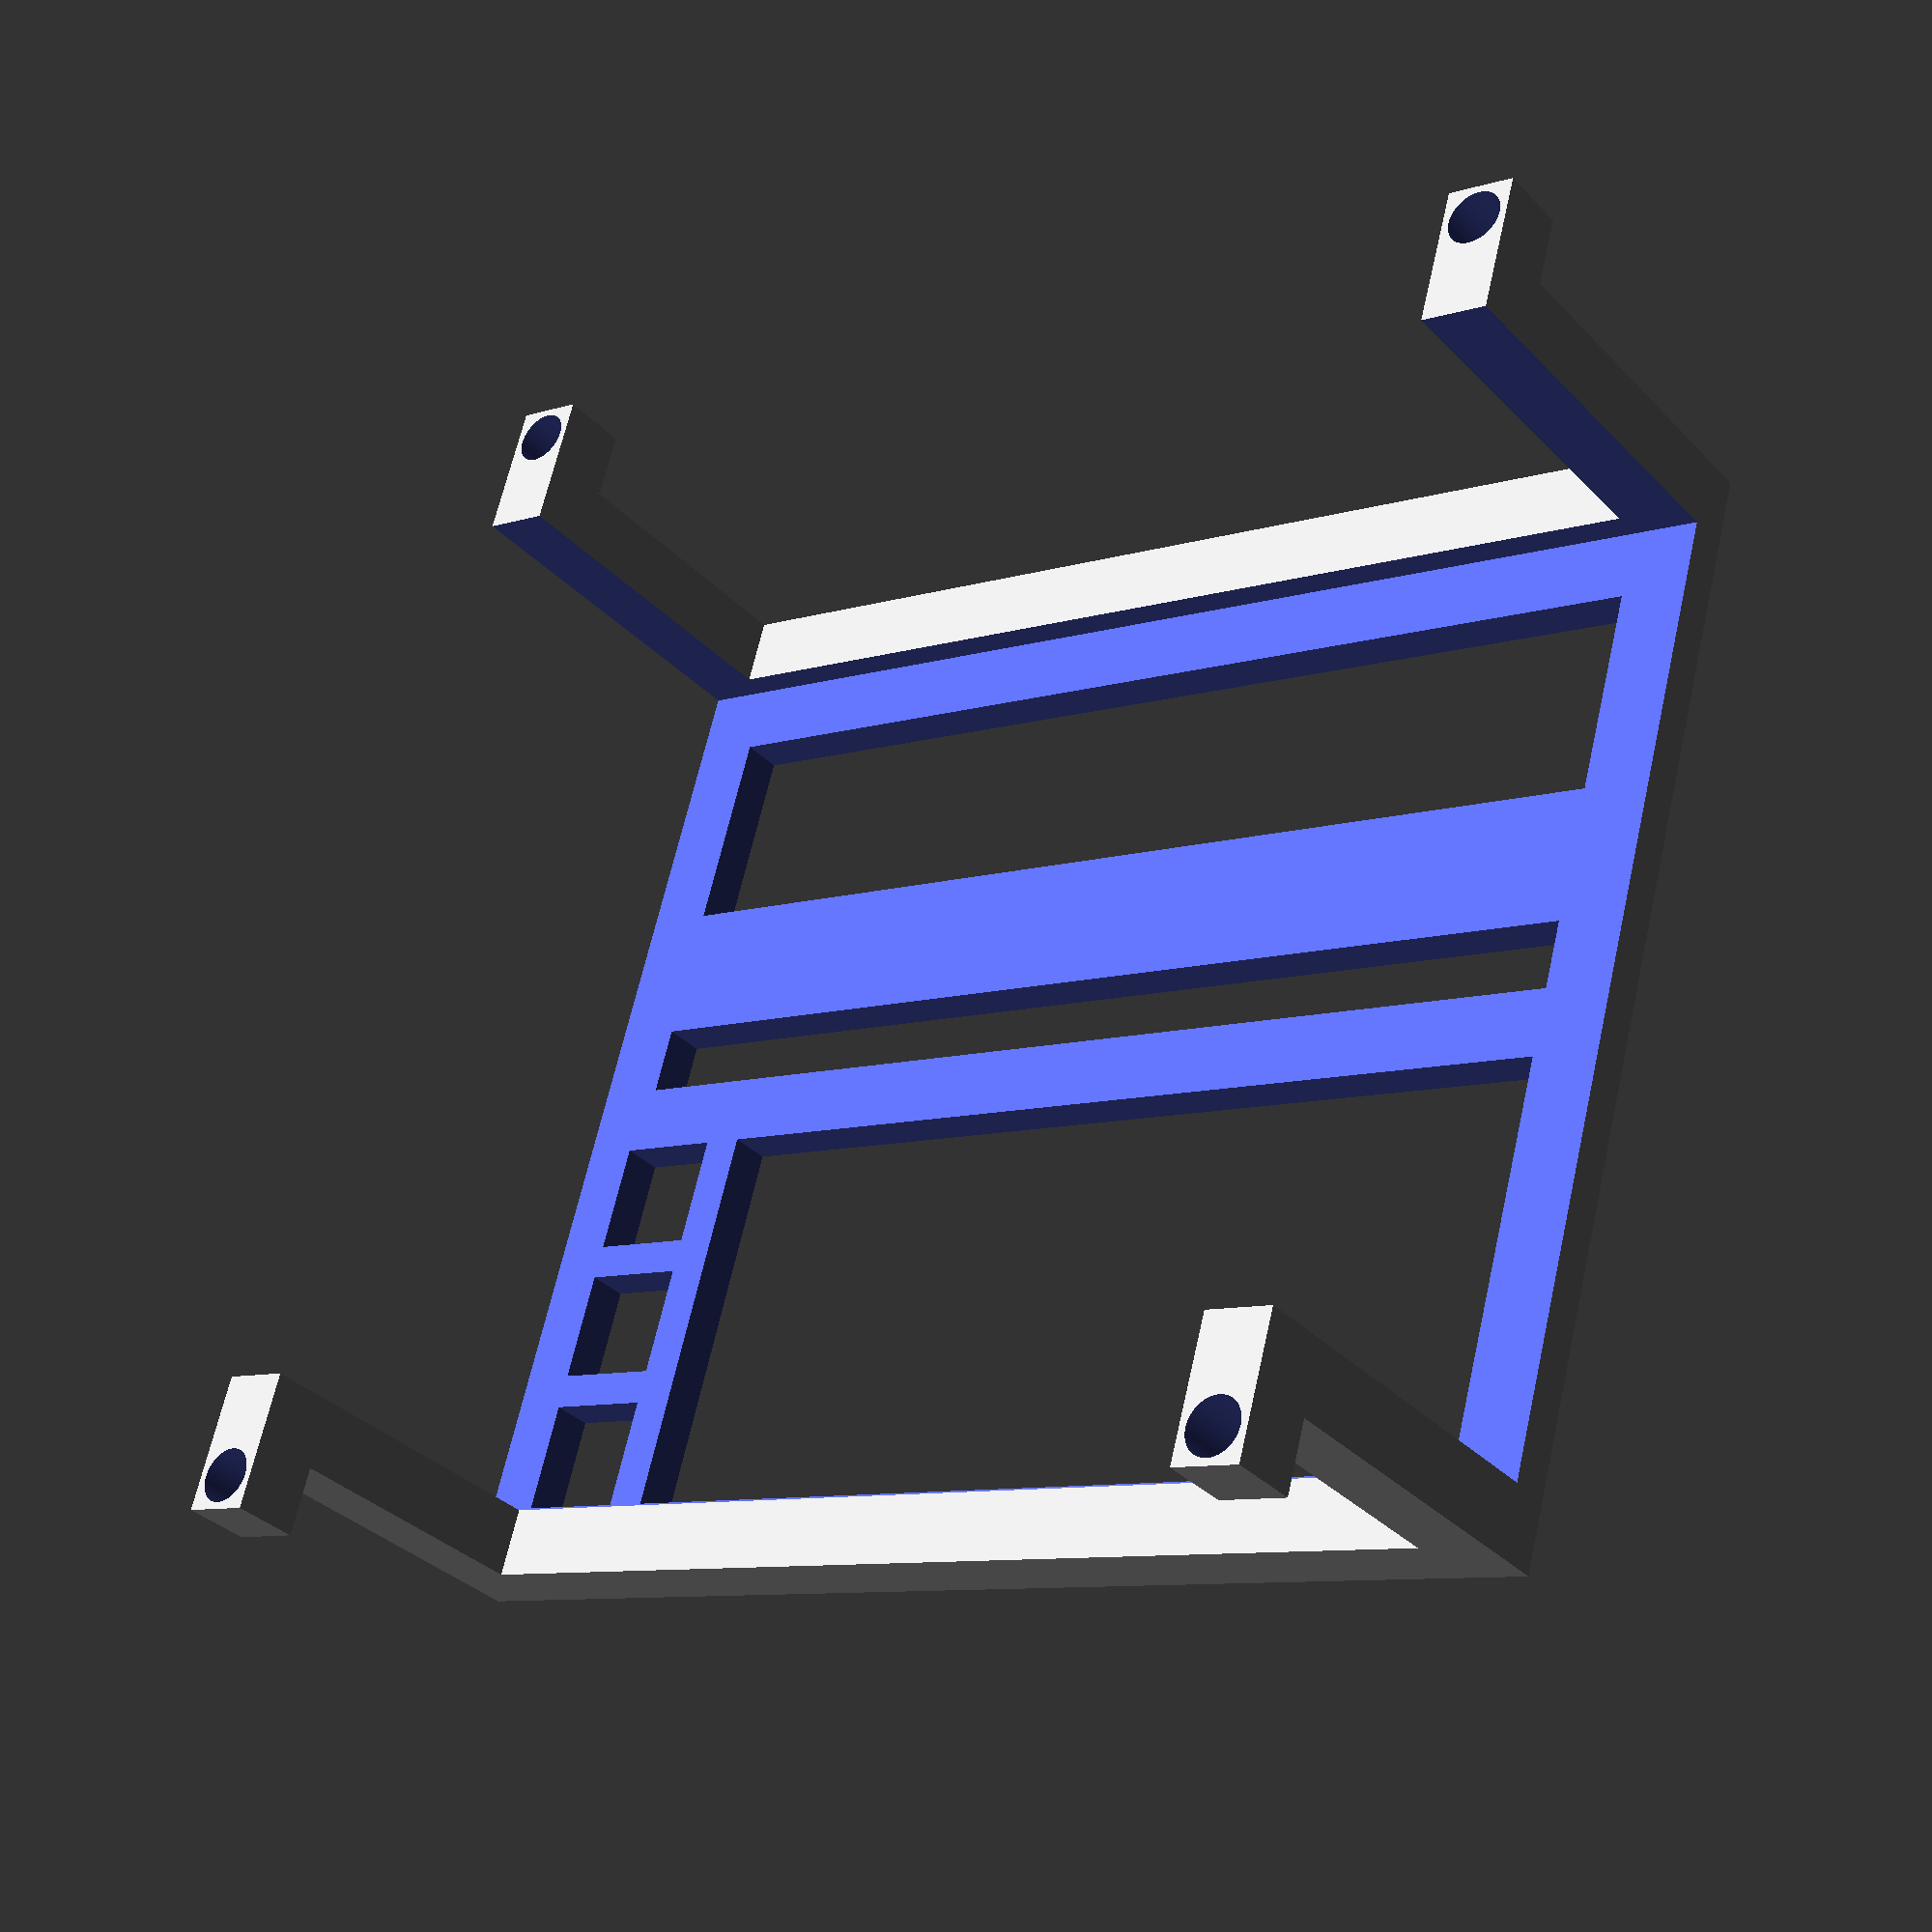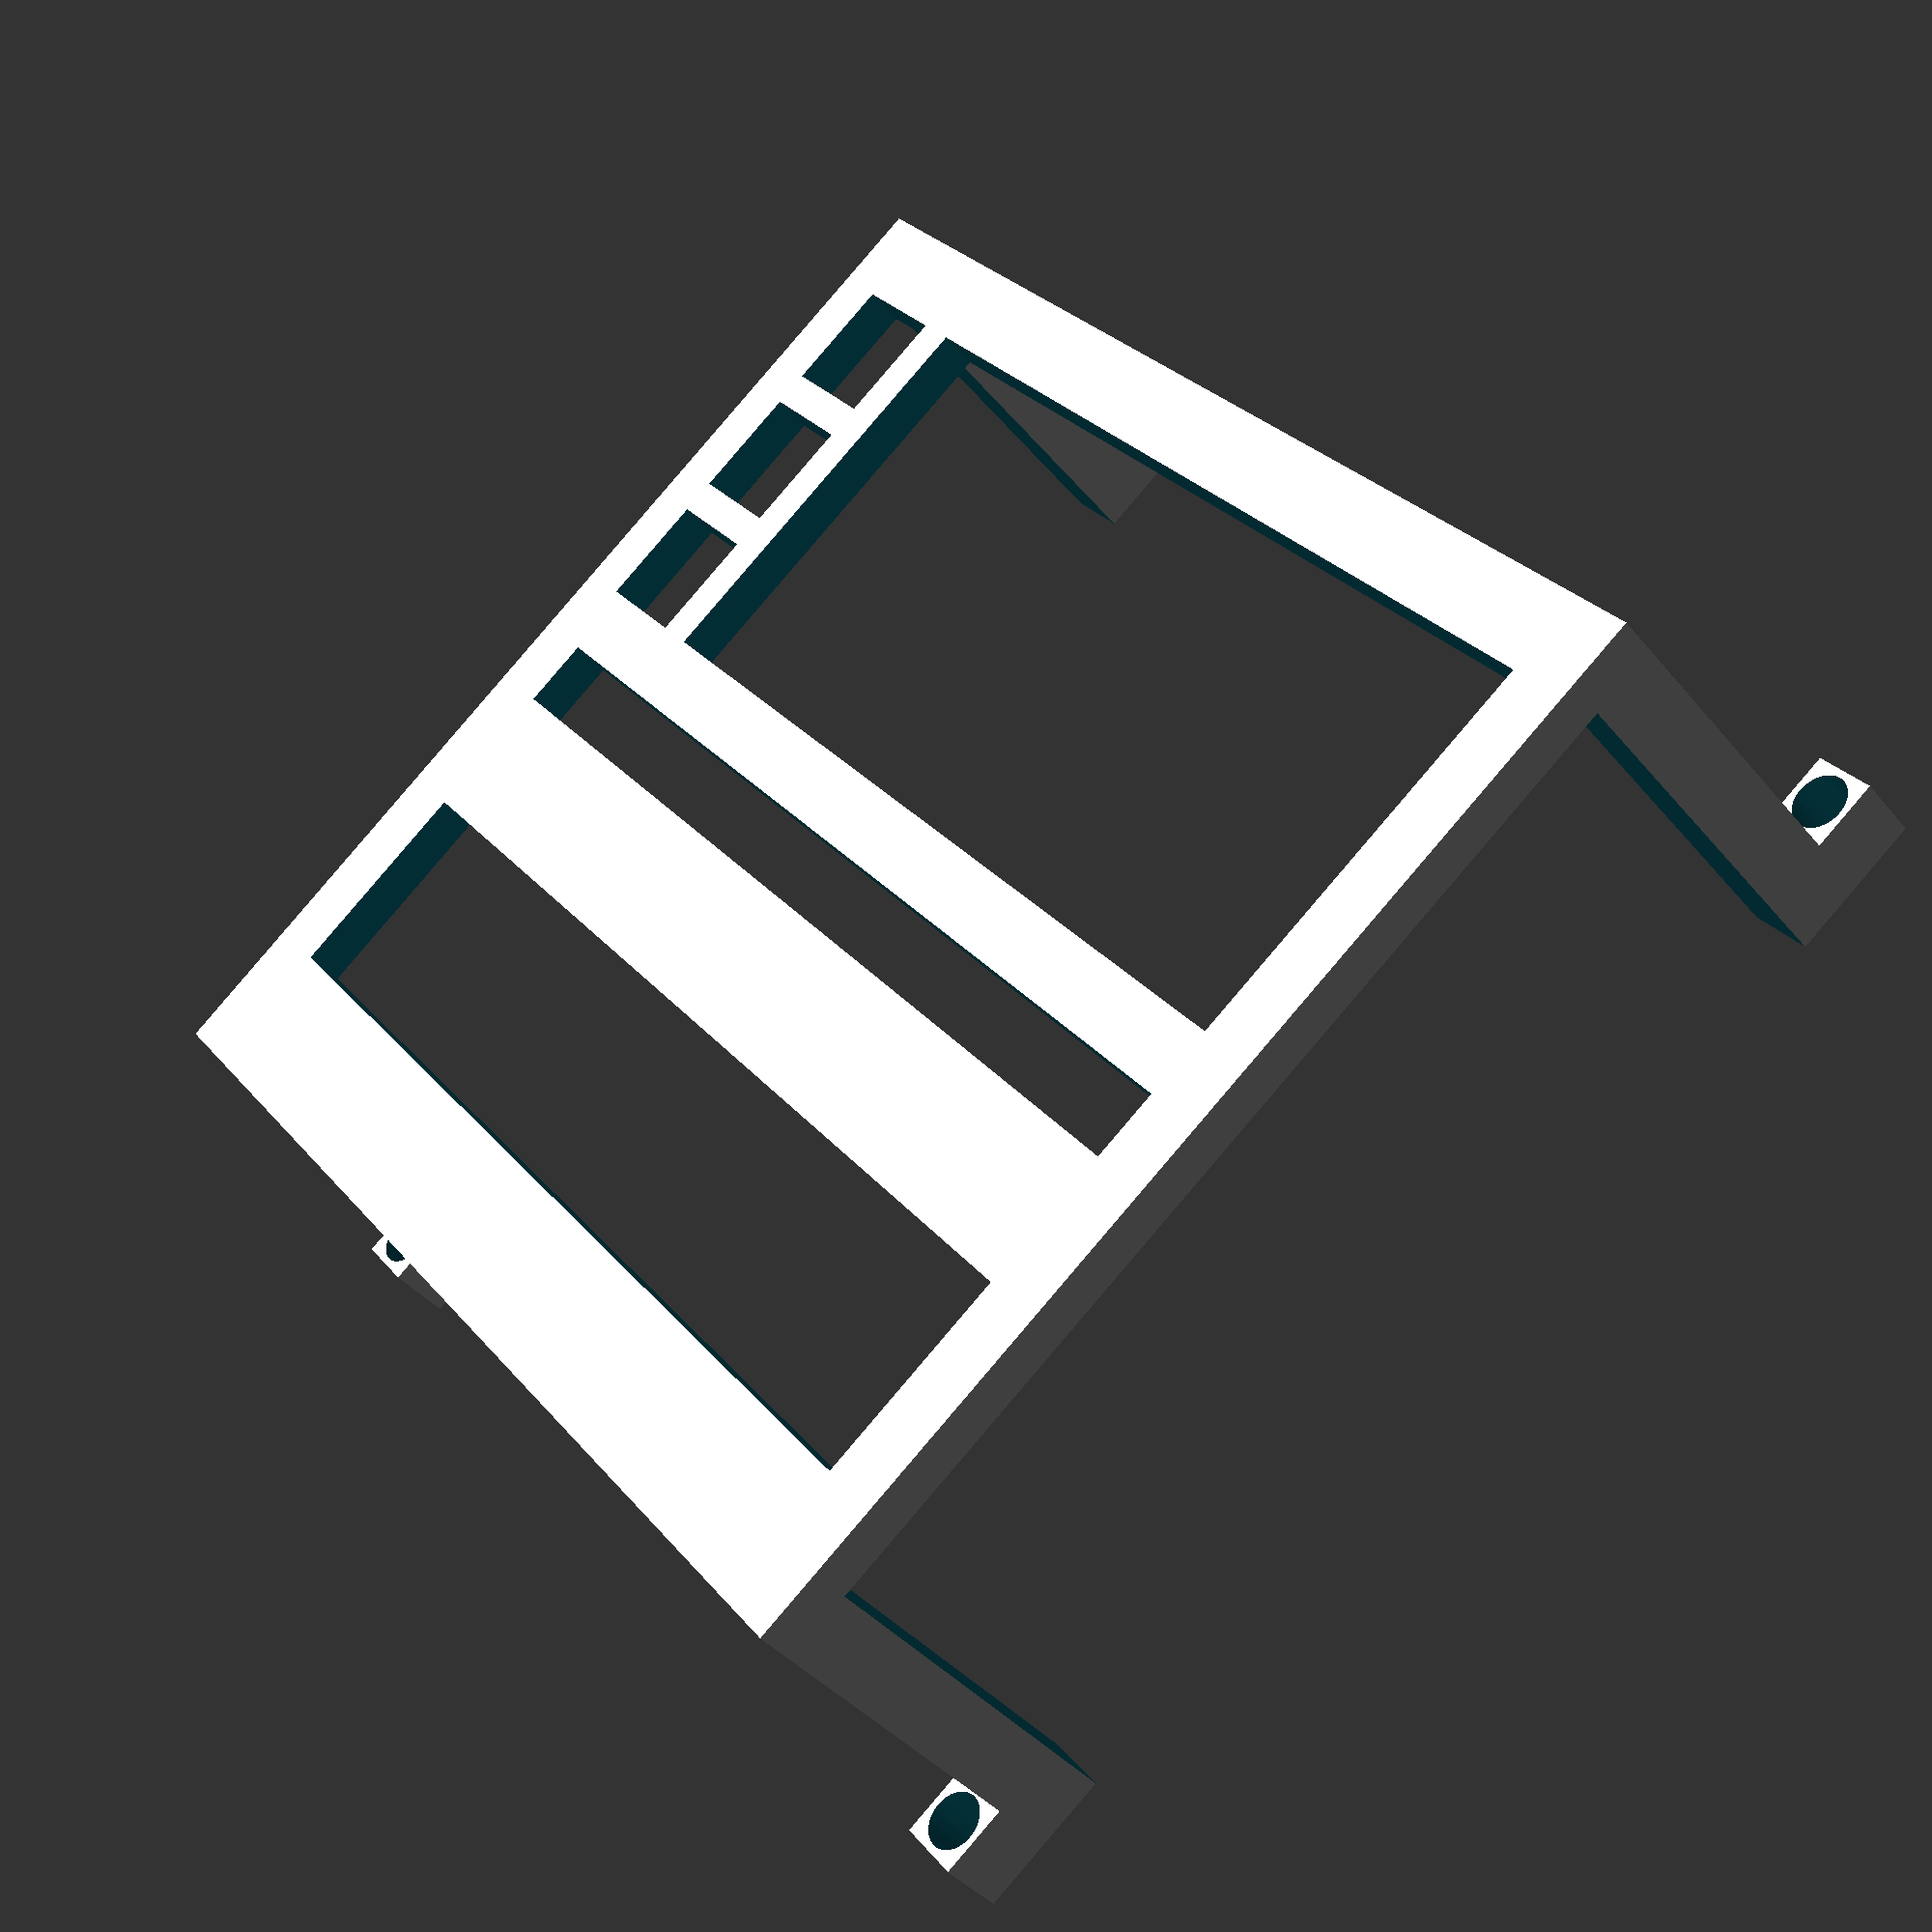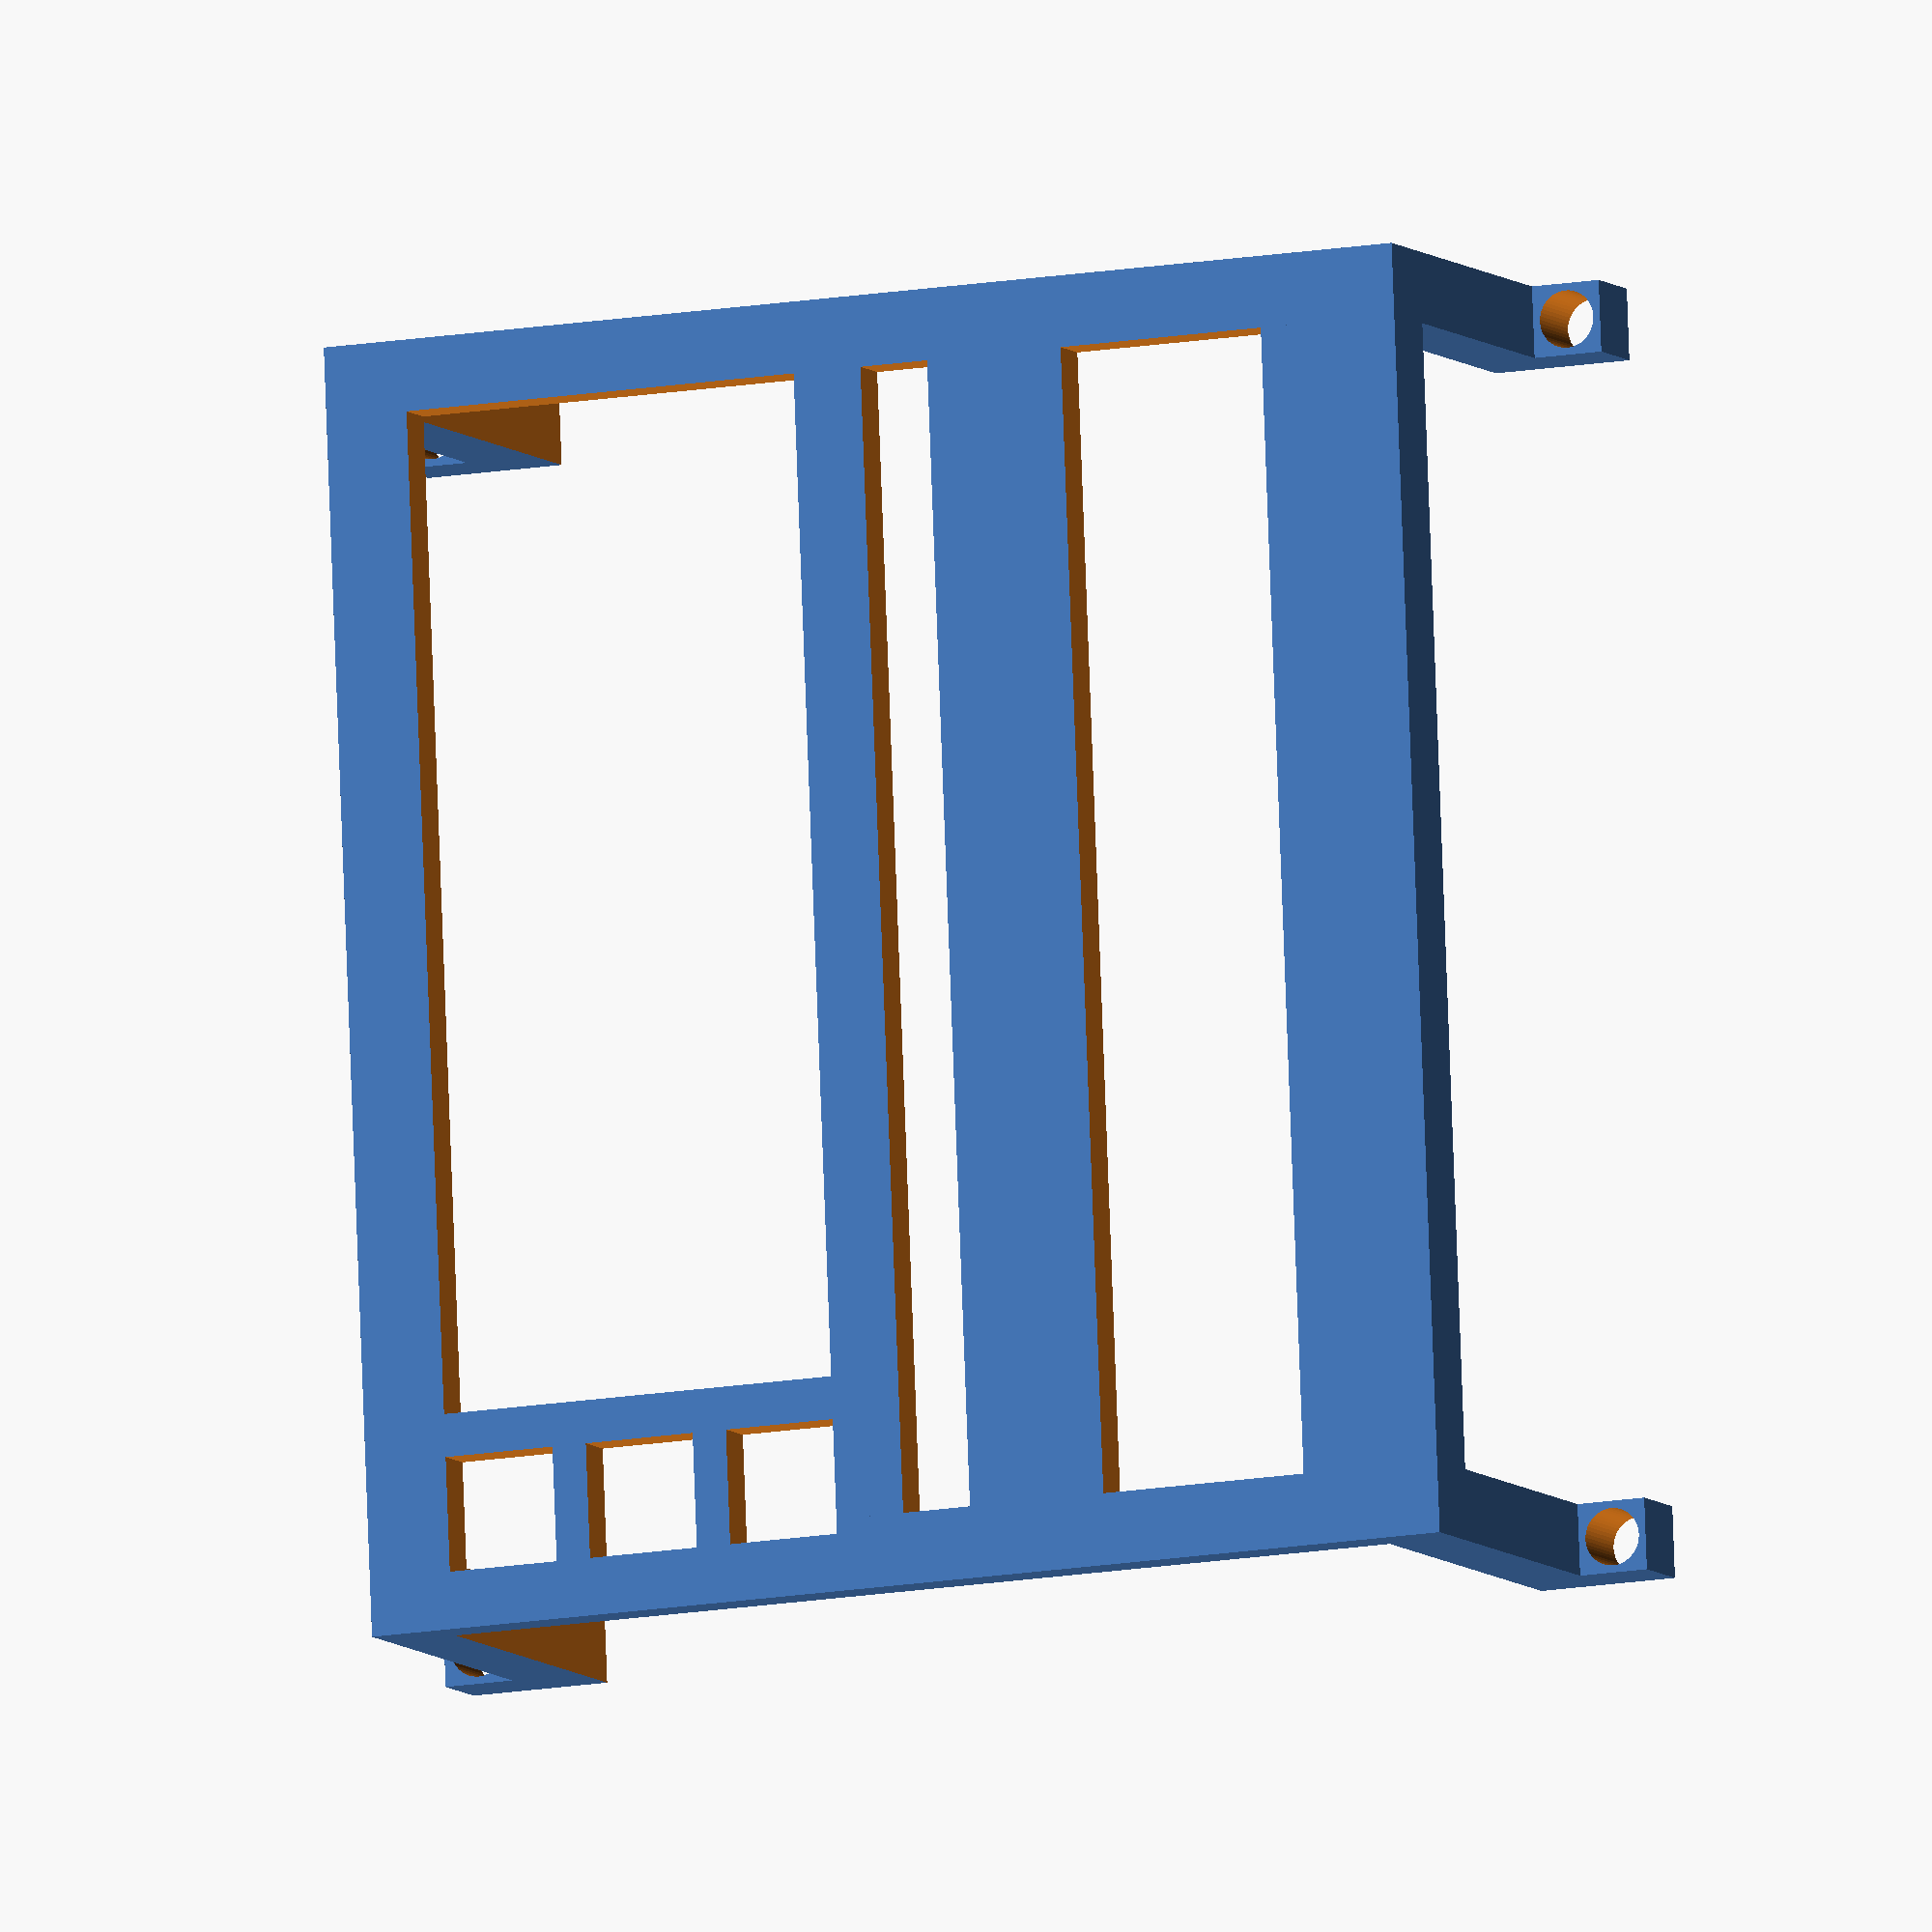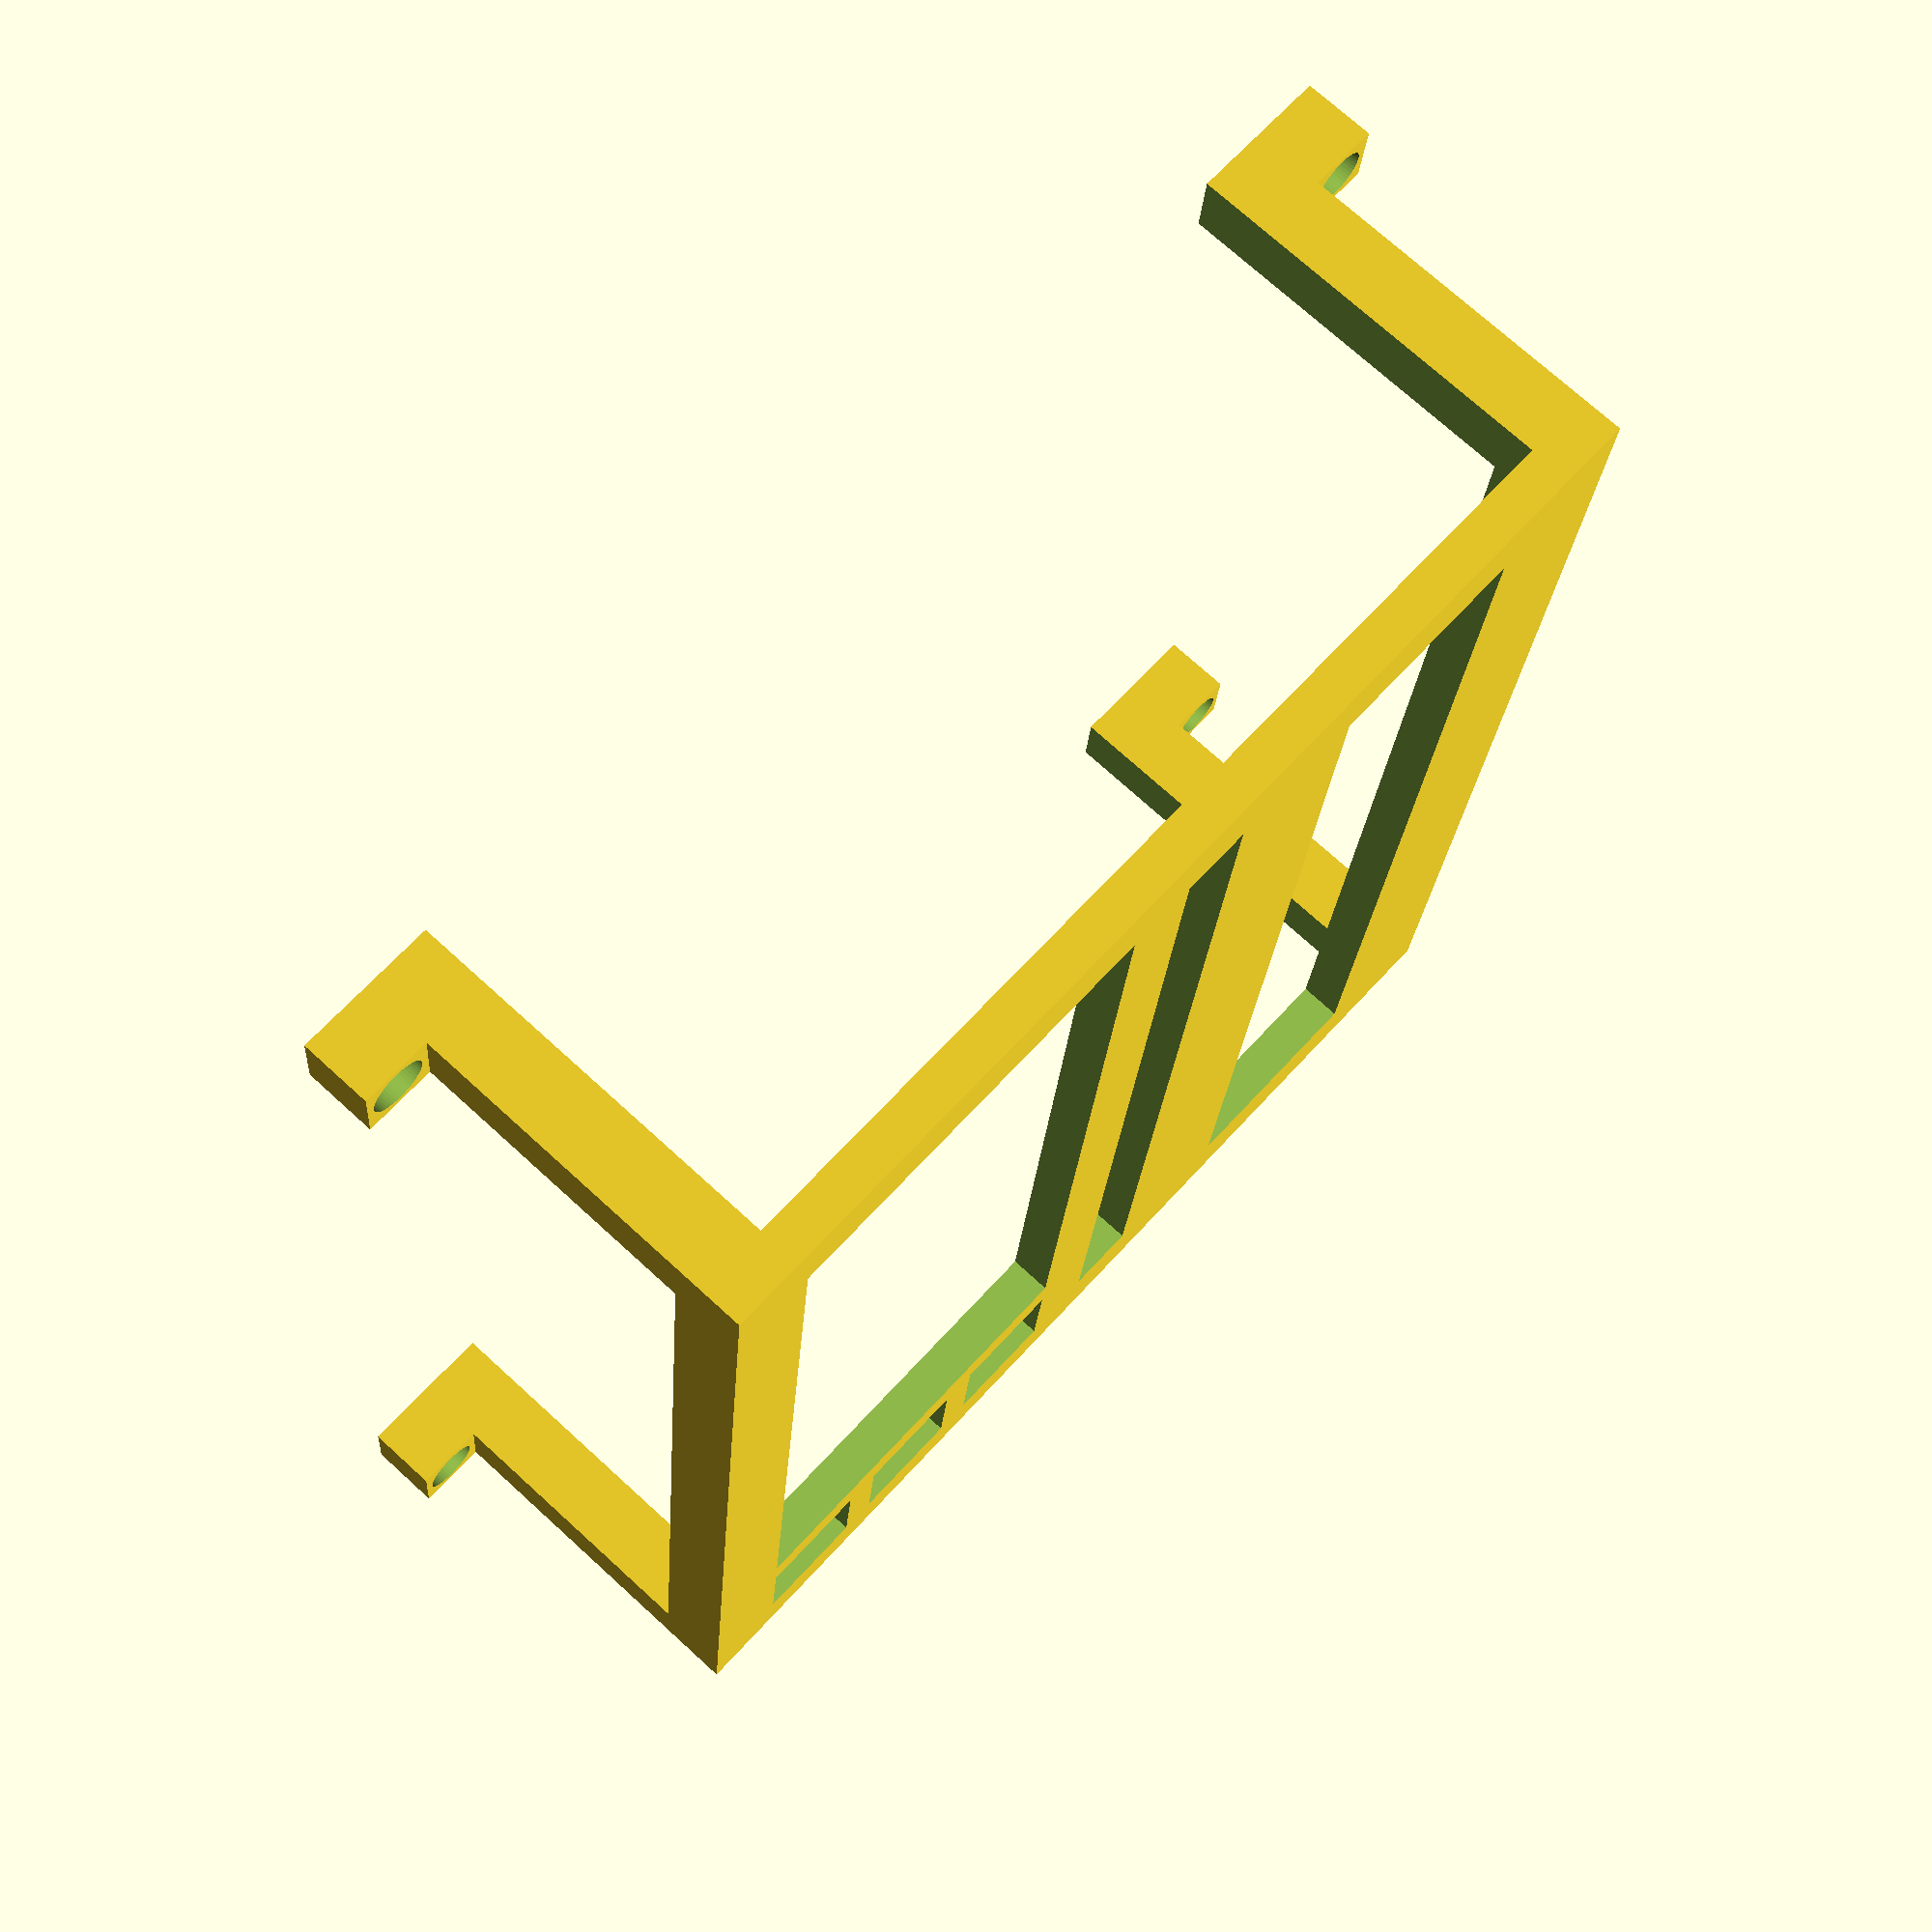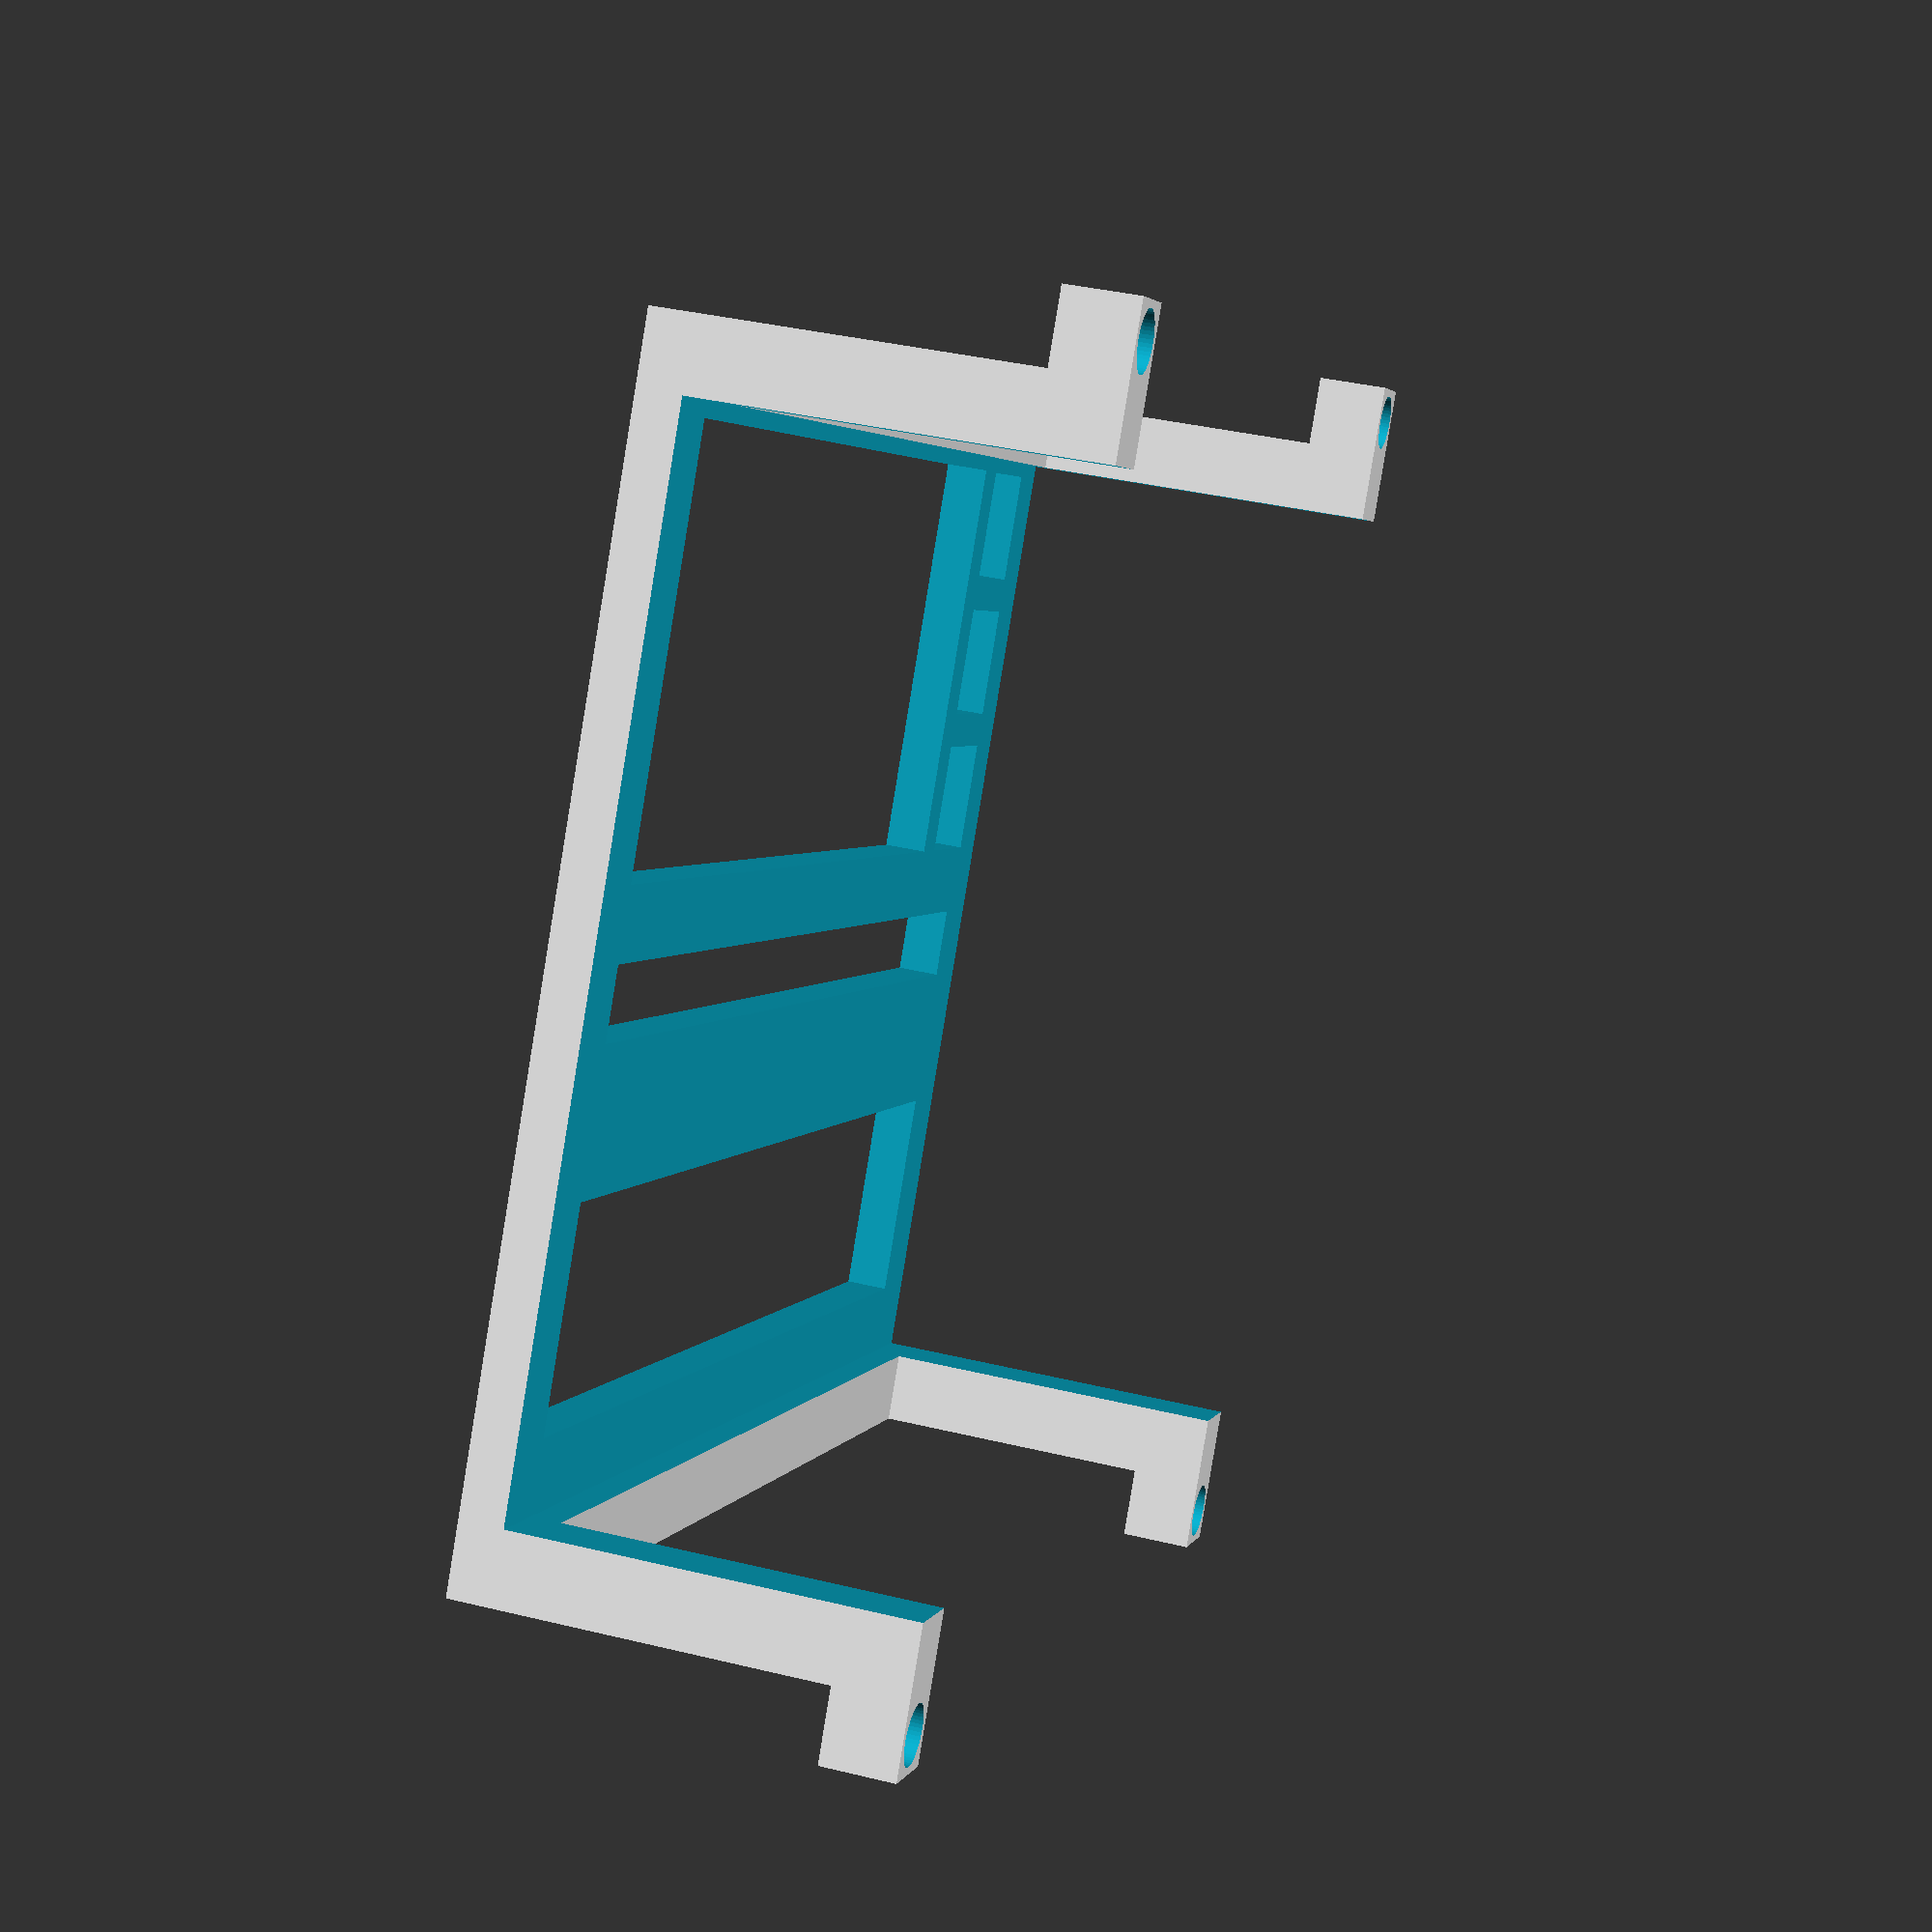
<openscad>


module feather_epd_screwhole() {
    difference() {
        union() {
            translate([0,-1,0]) {
                cube([5,3.5,1]);
            }
            translate([2.5,2.5,0]) {
                cylinder(h=1, d=5, center=false, $fn=50);
            }
        }
        translate([2.5,2.5,0]) {
            cylinder(h=3, d=4.5, center=true, $fn=50);
        }
    }
}

module feather_epd_footprint() {
    union() {
        cube([60, 30, 20]);
        translate([5,0,0]) rotate(180) {
            feather_epd_screwhole();
        }
        translate([60, 0, 0]) rotate(180) {
            feather_epd_screwhole();
        }
        translate([0,30,0]) {
            feather_epd_screwhole();
        }
        translate([55,30,0]) {
            feather_epd_screwhole();
        }
    }
}

module component_mount_screwhole() {
    difference() {
        cube([5,5,5]);
        translate([2.5,2.5,0]) {
            cylinder(d=4, h=12, center=true, $fn=50);
        }
    }
}

module button_mount_negative() {
    union() {
        cube([8,8,31]);
        cube([2,8,10]);
        translate([6,0,0]) cube([2,8,10]);
    }
}

module component_mount() {
    difference() {
        union() {
            cube([90,80, 5]); 
            cube([5,80,30]);
            translate([85,0,0]) cube([5,80,30]);
            translate([0,-5,25]) component_mount_screwhole();
            translate([85,-5,25]) component_mount_screwhole();
            translate([0,80,25]) component_mount_screwhole();
            translate([85,80,25]) component_mount_screwhole();
        }
        translate([-1,5,3]) cube([100, 70, 30]);
        translate([5,10,-1]) cube([80, 15, 10]);
        translate([5,35,-1]) cube([80, 5,10]);
        translate([5,45,-1]) cube([70, 29, 10]);
        translate([78,45,-1]) button_mount_negative(); 
        translate([78,55.5,-1]) button_mount_negative();
        translate([78,66,-1]) button_mount_negative();
    }
}


component_mount();
</openscad>
<views>
elev=34.5 azim=196.0 roll=36.9 proj=p view=wireframe
elev=39.6 azim=307.4 roll=215.1 proj=p view=solid
elev=7.5 azim=92.3 roll=202.8 proj=o view=wireframe
elev=107.1 azim=264.7 roll=47.6 proj=p view=solid
elev=142.7 azim=213.0 roll=252.7 proj=p view=wireframe
</views>
